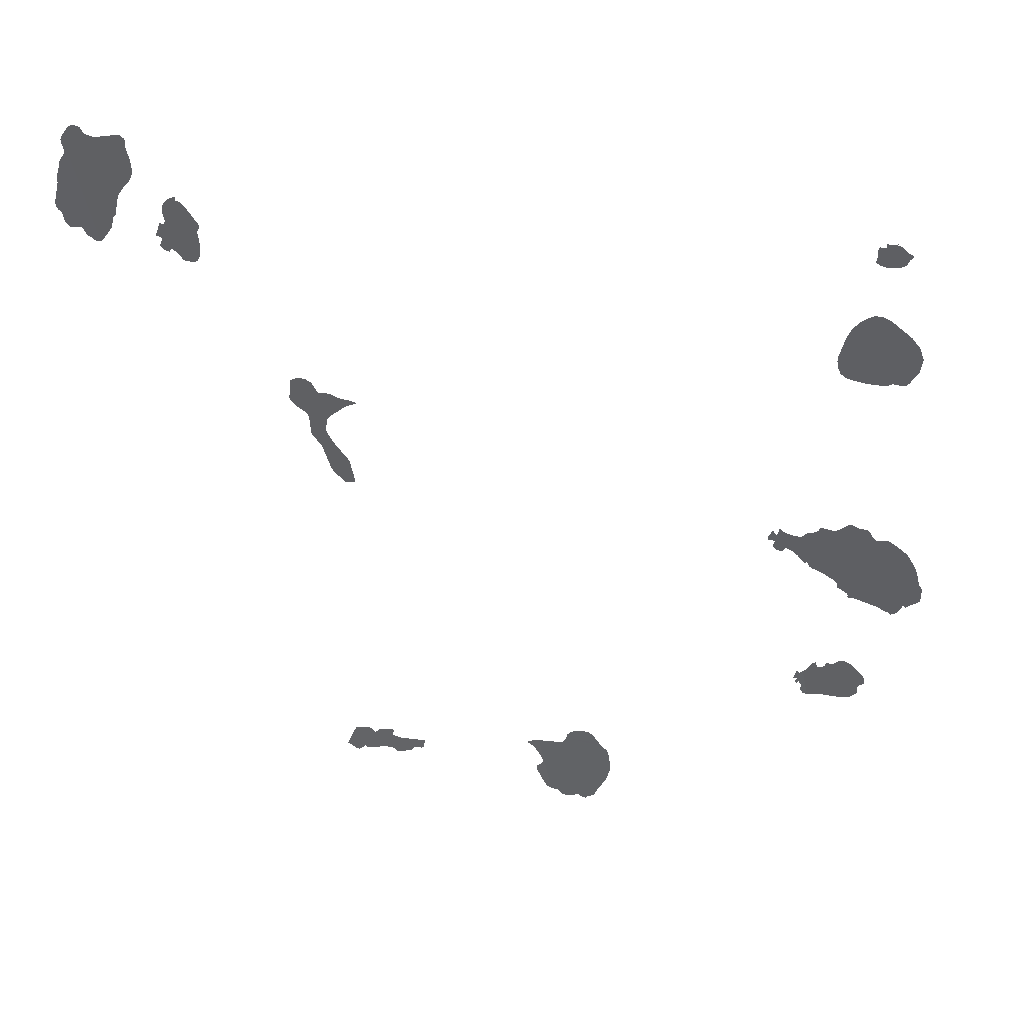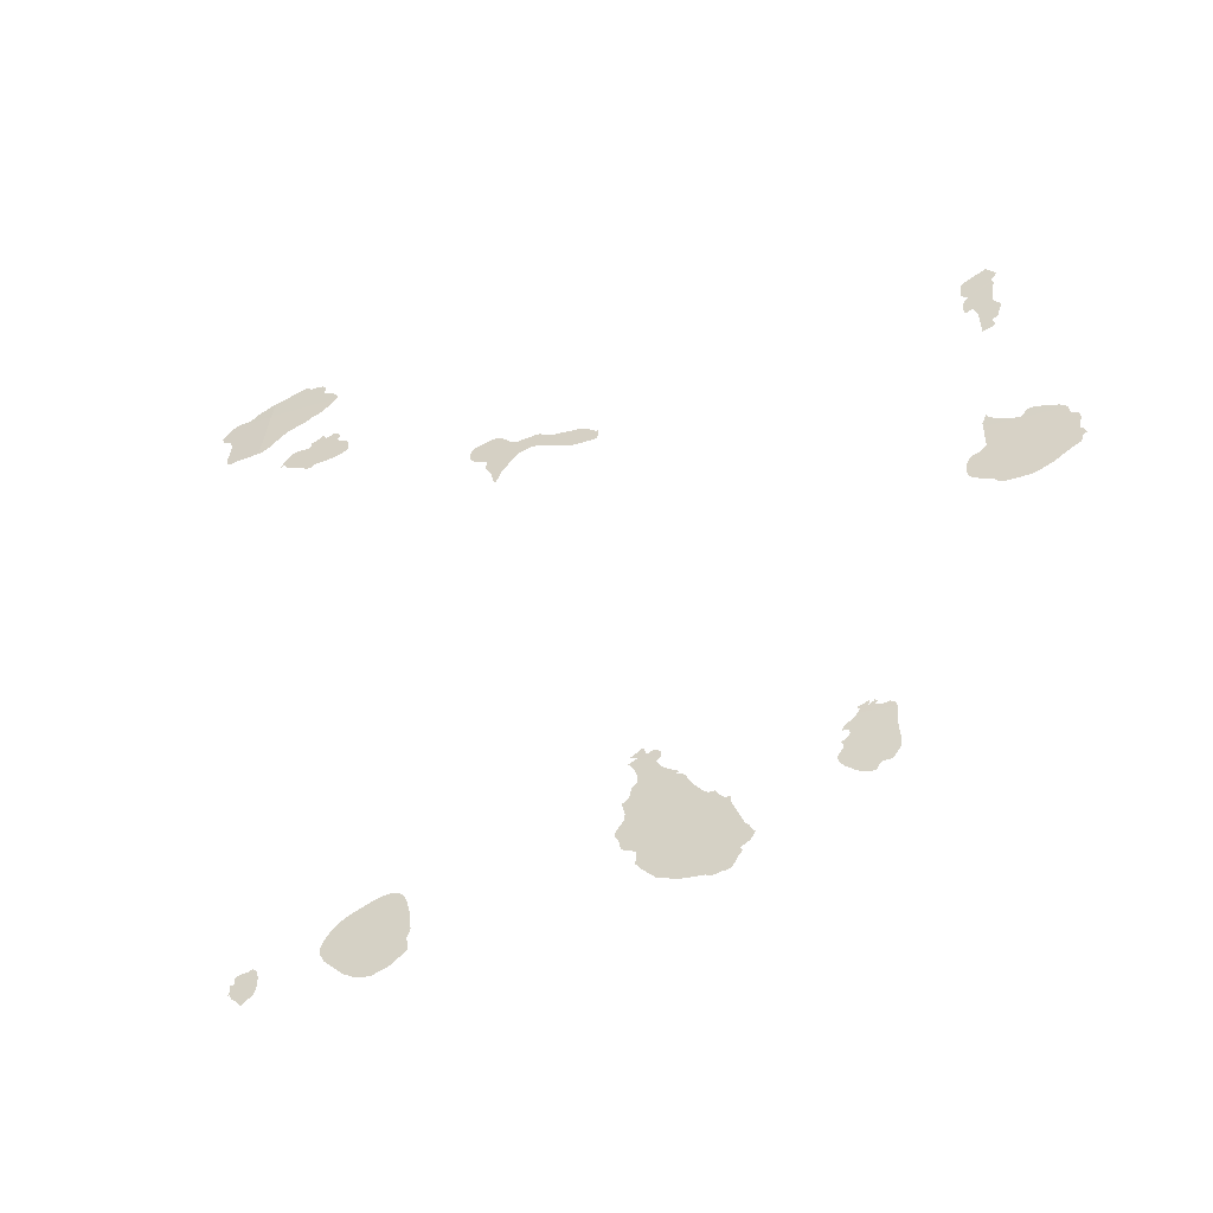
<metadata>
{"format":"obj","ext":"obj","renderer":"f3d","projection":"perspective","resolution":1024,"background":"white","views":[{"elev":14.9,"azim":-58.8,"up":"+Z"},{"elev":-32.6,"azim":90.0,"up":"+Y"}]}
</metadata>
<code>
o 0_Cape_Verde_sphere.001
v 4.391 1.281 2.018
v 4.391 1.279 2.018
v 4.391 1.279 2.019
v 4.391 1.278 2.02
v 4.391 1.277 2.021
v 4.391 1.277 2.021
v 4.39 1.278 2.022
v 4.389 1.279 2.023
v 4.389 1.28 2.023
v 4.389 1.28 2.024
v 4.389 1.28 2.024
v 4.388 1.281 2.023
v 4.388 1.282 2.024
v 4.388 1.283 2.024
v 4.388 1.283 2.023
v 4.388 1.284 2.023
v 4.388 1.285 2.022
v 4.389 1.285 2.02
v 4.389 1.286 2.019
v 4.39 1.285 2.018
v 4.39 1.284 2.018
v 4.391 1.282 2.018
f 15 12 9
f 1 22 15
f 22 21 15
f 1 15 8
f 21 20 18
f 20 19 18
f 18 17 15
f 17 16 15
f 2 1 3
f 3 7 4
f 6 5 4
f 9 8 15
f 8 7 1
f 7 6 4
f 3 1 7
f 21 18 15
f 15 14 13
f 11 10 9
f 15 13 12
f 12 11 9
o 1_Cape_Verde_sphere.001
v 4.403 1.279 1.991
v 4.402 1.278 1.995
v 4.401 1.279 1.998
v 4.399 1.28 2
v 4.396 1.284 2.004
v 4.395 1.286 2.005
v 4.395 1.288 2.006
v 4.394 1.289 2.005
v 4.394 1.291 2.004
v 4.395 1.293 2.002
v 4.395 1.295 2
v 4.397 1.297 1.995
v 4.397 1.298 1.993
v 4.398 1.298 1.992
v 4.399 1.298 1.99
v 4.4 1.297 1.989
v 4.4 1.295 1.988
v 4.401 1.292 1.988
v 4.403 1.288 1.987
v 4.403 1.287 1.987
v 4.403 1.286 1.988
v 4.403 1.285 1.988
v 4.404 1.284 1.987
v 4.404 1.283 1.988
v 4.404 1.282 1.988
f 26 43 33
f 46 45 47
f 45 44 47
f 43 42 41
f 44 43 23
f 47 44 23
f 25 24 43
f 24 23 43
f 27 26 32
f 26 25 43
f 29 28 30
f 28 27 30
f 31 30 27
f 33 32 26
f 32 31 27
f 35 34 39
f 34 33 40
f 39 34 40
f 37 36 38
f 36 35 39
f 39 38 36
f 41 40 43
f 43 40 33
o 2_Cape_Verde_sphere.001
v 4.413 1.319 1.944
v 4.416 1.319 1.938
v 4.416 1.319 1.938
v 4.416 1.318 1.939
v 4.416 1.317 1.939
v 4.417 1.316 1.937
v 4.419 1.314 1.935
v 4.419 1.313 1.936
v 4.419 1.313 1.934
v 4.42 1.313 1.934
v 4.421 1.31 1.933
v 4.423 1.308 1.931
v 4.423 1.307 1.929
v 4.424 1.307 1.928
v 4.424 1.307 1.928
v 4.424 1.306 1.928
v 4.424 1.306 1.928
v 4.425 1.306 1.927
v 4.425 1.306 1.928
v 4.425 1.305 1.927
v 4.425 1.305 1.927
v 4.425 1.305 1.926
v 4.425 1.305 1.926
v 4.426 1.305 1.926
v 4.426 1.305 1.925
v 4.426 1.305 1.925
v 4.426 1.304 1.926
v 4.426 1.304 1.926
v 4.429 1.297 1.923
v 4.429 1.297 1.923
v 4.429 1.297 1.923
v 4.43 1.297 1.922
v 4.43 1.296 1.922
v 4.43 1.296 1.922
v 4.43 1.295 1.922
v 4.43 1.295 1.922
v 4.431 1.295 1.921
v 4.431 1.294 1.922
v 4.431 1.293 1.922
v 4.43 1.291 1.924
v 4.431 1.291 1.924
v 4.431 1.289 1.925
v 4.431 1.288 1.925
v 4.431 1.287 1.926
v 4.43 1.287 1.927
v 4.43 1.287 1.928
v 4.43 1.286 1.929
v 4.429 1.286 1.93
v 4.429 1.286 1.93
v 4.429 1.287 1.931
v 4.428 1.287 1.931
v 4.427 1.287 1.934
v 4.426 1.287 1.936
v 4.425 1.288 1.938
v 4.424 1.288 1.94
v 4.422 1.291 1.943
v 4.421 1.293 1.944
v 4.42 1.295 1.943
v 4.42 1.296 1.944
v 4.419 1.297 1.945
v 4.419 1.297 1.946
v 4.418 1.297 1.946
v 4.418 1.299 1.947
v 4.418 1.3 1.947
v 4.417 1.3 1.947
v 4.417 1.3 1.947
v 4.417 1.301 1.948
v 4.417 1.302 1.947
v 4.417 1.304 1.946
v 4.417 1.305 1.946
v 4.416 1.306 1.946
v 4.415 1.309 1.946
v 4.416 1.309 1.945
v 4.416 1.31 1.945
v 4.416 1.31 1.945
v 4.415 1.311 1.944
v 4.415 1.312 1.944
v 4.415 1.313 1.944
v 4.415 1.313 1.943
v 4.415 1.314 1.943
v 4.415 1.315 1.943
v 4.414 1.317 1.944
v 4.413 1.318 1.944
v 4.413 1.319 1.945
v 4.413 1.319 1.945
v 4.414 1.321 1.941
v 4.414 1.32 1.941
v 4.415 1.321 1.94
v 4.415 1.321 1.939
v 4.414 1.32 1.943
v 4.413 1.32 1.944
v 4.413 1.32 1.944
v 4.413 1.322 1.942
v 4.413 1.322 1.942
v 4.414 1.322 1.942
v 4.414 1.321 1.941
f 97 93 87
f 140 138 137
f 49 48 51
f 48 132 130
f 51 48 129
f 132 131 130
f 130 129 48
f 50 49 51
f 52 51 128
f 51 129 128
f 55 54 53
f 53 52 127
f 52 128 127
f 57 56 55
f 55 53 126
f 53 127 126
f 126 125 123
f 125 124 123
f 58 57 55
f 59 58 117
f 58 55 118
f 121 55 122
f 55 126 122
f 122 126 123
f 55 121 118
f 62 61 60
f 60 59 105
f 58 118 117
f 120 119 118
f 121 120 118
f 63 62 60
f 66 65 64
f 64 63 60
f 59 117 105
f 105 117 106
f 66 64 60
f 67 66 60
f 117 116 106
f 116 115 111
f 115 114 113
f 111 115 112
f 113 112 115
f 68 67 101
f 67 60 105
f 70 69 68
f 72 71 73
f 71 70 73
f 74 73 70
f 116 111 110
f 74 70 68
f 75 74 68
f 116 110 106
f 76 75 99
f 75 68 101
f 101 67 105
f 79 78 77
f 80 79 77
f 77 76 87
f 109 108 107
f 110 109 107
f 81 80 77
f 82 81 86
f 81 77 87
f 110 107 106
f 81 87 86
f 75 101 100
f 105 104 103
f 75 100 99
f 85 84 83
f 83 82 85
f 105 103 102
f 102 101 105
f 99 98 76
f 97 96 95
f 87 76 98
f 97 95 94
f 98 97 87
f 86 85 82
f 89 88 87
f 97 94 93
f 93 92 90
f 92 91 90
f 90 89 93
f 89 87 93
f 48 49 137
f 49 136 134
f 137 49 134
f 136 135 134
f 134 133 137
f 133 143 137
f 142 141 140
f 143 142 137
f 142 140 137
f 140 139 138
o 3_Cape_Verde_sphere.001
v 4.432 1.319 1.901
v 4.435 1.319 1.894
v 4.435 1.319 1.894
v 4.436 1.318 1.894
v 4.436 1.316 1.894
v 4.438 1.311 1.894
v 4.438 1.308 1.894
v 4.438 1.306 1.895
v 4.438 1.306 1.896
v 4.438 1.306 1.897
v 4.437 1.306 1.898
v 4.437 1.305 1.898
v 4.437 1.304 1.899
v 4.437 1.304 1.899
v 4.437 1.304 1.9
v 4.436 1.304 1.901
v 4.435 1.305 1.903
v 4.434 1.307 1.904
v 4.434 1.308 1.905
v 4.433 1.309 1.906
v 4.433 1.31 1.905
v 4.433 1.311 1.904
v 4.433 1.312 1.904
v 4.432 1.313 1.905
v 4.433 1.314 1.903
v 4.433 1.315 1.903
v 4.432 1.316 1.903
v 4.432 1.316 1.904
v 4.432 1.317 1.904
v 4.432 1.318 1.902
v 4.433 1.321 1.898
v 4.434 1.32 1.897
v 4.434 1.321 1.895
v 4.435 1.32 1.894
v 4.432 1.32 1.9
v 4.432 1.321 1.901
v 4.432 1.321 1.901
v 4.432 1.321 1.901
v 4.432 1.321 1.901
v 4.432 1.321 1.9
v 4.432 1.322 1.899
v 4.432 1.322 1.899
v 4.432 1.321 1.899
v 4.433 1.322 1.898
v 4.433 1.322 1.898
v 4.433 1.322 1.898
v 4.433 1.322 1.897
f 160 154 165
f 178 186 183
f 145 144 147
f 144 173 148
f 147 144 148
f 173 172 170
f 172 171 170
f 146 145 147
f 150 149 153
f 149 148 169
f 153 149 154
f 152 151 150
f 153 152 150
f 154 149 166
f 168 149 169
f 148 173 169
f 173 170 169
f 155 154 160
f 149 168 166
f 157 156 155
f 159 158 155
f 158 157 155
f 161 160 165
f 160 159 155
f 163 162 164
f 162 161 165
f 165 164 162
f 168 167 166
f 166 165 154
f 144 145 175
f 145 177 176
f 175 145 176
f 174 190 188
f 190 189 188
f 144 175 186
f 175 174 186
f 180 179 181
f 179 178 181
f 178 144 186
f 174 188 187
f 186 185 183
f 185 184 183
f 174 187 186
f 181 178 183
f 183 182 181
o 4_Cape_Verde_sphere.001
v 4.422 1.395 1.87
v 4.429 1.395 1.853
v 4.429 1.395 1.853
v 4.429 1.393 1.853
v 4.43 1.393 1.853
v 4.43 1.392 1.851
v 4.431 1.391 1.851
v 4.432 1.388 1.852
v 4.432 1.387 1.852
v 4.432 1.387 1.851
v 4.433 1.386 1.851
v 4.433 1.385 1.851
v 4.433 1.385 1.852
v 4.433 1.384 1.852
v 4.433 1.383 1.852
v 4.433 1.382 1.854
v 4.432 1.379 1.858
v 4.431 1.377 1.861
v 4.43 1.377 1.863
v 4.429 1.376 1.867
v 4.428 1.376 1.868
v 4.428 1.377 1.869
v 4.427 1.378 1.87
v 4.427 1.378 1.871
v 4.425 1.38 1.874
v 4.424 1.38 1.874
v 4.424 1.382 1.875
v 4.423 1.384 1.874
v 4.423 1.385 1.874
v 4.423 1.387 1.873
v 4.424 1.387 1.872
v 4.424 1.389 1.87
v 4.424 1.396 1.864
v 4.425 1.395 1.863
v 4.425 1.396 1.862
v 4.425 1.397 1.861
v 4.425 1.398 1.86
v 4.428 1.396 1.855
v 4.428 1.396 1.854
v 4.429 1.395 1.854
v 4.421 1.396 1.87
v 4.421 1.399 1.869
v 4.421 1.398 1.869
v 4.422 1.398 1.869
v 4.422 1.397 1.868
v 4.423 1.396 1.866
f 203 202 198
f 223 236 191
f 192 191 222
f 221 220 219
f 192 222 194
f 222 221 213
f 194 222 198
f 194 193 192
f 197 196 195
f 198 222 207
f 197 195 198
f 195 194 198
f 200 199 198
f 221 219 218
f 217 221 218
f 217 216 215
f 215 214 221
f 214 213 221
f 213 212 210
f 212 211 210
f 210 209 213
f 209 208 222
f 208 207 222
f 206 205 204
f 207 206 198
f 217 215 221
f 201 200 202
f 200 198 202
f 222 213 209
f 206 204 203
f 206 203 198
f 191 192 224
f 192 230 229
f 224 192 228
f 229 228 192
f 228 227 225
f 227 226 225
f 232 231 233
f 231 191 235
f 233 231 234
f 234 231 235
f 228 225 224
f 191 224 223
f 236 235 191
o 5_Cape_Verde_sphere.001
v 4.366 1.432 1.971
v 4.366 1.432 1.97
v 4.368 1.433 1.965
v 4.368 1.432 1.965
v 4.37 1.431 1.962
v 4.37 1.431 1.961
v 4.373 1.43 1.955
v 4.374 1.429 1.953
v 4.375 1.428 1.952
v 4.376 1.428 1.951
v 4.376 1.428 1.951
v 4.377 1.425 1.951
v 4.376 1.425 1.952
v 4.374 1.425 1.958
v 4.37 1.428 1.963
v 4.369 1.428 1.966
v 4.368 1.427 1.97
v 4.368 1.426 1.971
v 4.368 1.421 1.974
v 4.368 1.418 1.975
v 4.368 1.419 1.975
v 4.366 1.422 1.976
v 4.366 1.423 1.976
v 4.366 1.424 1.977
v 4.365 1.424 1.977
v 4.365 1.426 1.977
v 4.364 1.427 1.977
v 4.364 1.427 1.977
v 4.364 1.428 1.978
v 4.364 1.428 1.978
v 4.363 1.428 1.98
v 4.362 1.43 1.981
v 4.361 1.432 1.981
v 4.361 1.434 1.981
v 4.362 1.435 1.976
v 4.363 1.435 1.975
v 4.363 1.435 1.974
v 4.364 1.434 1.973
v 4.365 1.432 1.972
f 260 259 262
f 248 247 246
f 245 244 250
f 244 243 250
f 248 246 249
f 246 245 249
f 250 249 245
f 251 250 242
f 242 250 243
f 252 251 241
f 251 242 241
f 241 240 252
f 240 239 252
f 253 252 238
f 253 238 237
f 239 238 252
f 275 274 265
f 274 273 265
f 275 265 264
f 253 237 254
f 237 275 254
f 273 272 271
f 271 270 266
f 270 269 268
f 268 267 266
f 268 266 270
f 266 265 271
f 271 265 273
f 254 275 264
f 254 264 263
f 257 256 255
f 255 254 258
f 258 254 259
f 257 255 258
f 259 254 262
f 263 262 254
f 262 261 260
o 6_Cape_Verde_sphere.001
v 4.411 1.437 1.863
v 4.412 1.436 1.862
v 4.412 1.436 1.862
v 4.412 1.435 1.862
v 4.413 1.433 1.863
v 4.413 1.432 1.863
v 4.413 1.432 1.863
v 4.413 1.431 1.864
v 4.413 1.431 1.864
v 4.413 1.43 1.864
v 4.413 1.43 1.864
v 4.413 1.429 1.864
v 4.413 1.429 1.864
v 4.413 1.429 1.864
v 4.413 1.428 1.865
v 4.413 1.428 1.866
v 4.413 1.427 1.867
v 4.411 1.434 1.867
v 4.409 1.437 1.868
v 4.409 1.436 1.87
v 4.408 1.437 1.87
v 4.408 1.439 1.87
v 4.408 1.44 1.869
v 4.408 1.441 1.868
v 4.407 1.442 1.868
v 4.407 1.442 1.869
v 4.407 1.443 1.87
v 4.406 1.444 1.87
v 4.405 1.446 1.869
v 4.406 1.448 1.867
v 4.407 1.45 1.863
v 4.407 1.45 1.863
v 4.408 1.448 1.862
v 4.408 1.448 1.862
v 4.408 1.447 1.862
v 4.408 1.446 1.862
v 4.408 1.445 1.863
v 4.409 1.445 1.863
v 4.409 1.445 1.863
v 4.409 1.445 1.862
v 4.41 1.44 1.863
v 4.411 1.438 1.863
f 286 290 289
f 278 277 279
f 277 276 279
f 282 281 283
f 281 280 283
f 280 279 293
f 279 276 293
f 276 317 294
f 293 276 294
f 284 283 293
f 283 280 293
f 317 316 294
f 294 316 299
f 316 315 300
f 315 314 313
f 315 313 300
f 316 300 299
f 312 311 307
f 311 310 308
f 313 312 300
f 311 308 307
f 310 309 308
f 307 306 305
f 305 304 303
f 303 302 300
f 302 301 300
f 307 305 312
f 305 303 312
f 312 303 300
f 299 298 297
f 285 284 291
f 299 297 294
f 297 296 294
f 296 295 294
f 293 292 284
f 292 291 284
f 291 290 286
f 286 285 291
f 289 288 287
f 287 286 289
o 7_Cape_Verde_sphere.001
v 4.338 1.455 2.016
v 4.338 1.454 2.015
v 4.339 1.453 2.015
v 4.338 1.453 2.016
v 4.338 1.453 2.016
v 4.339 1.452 2.015
v 4.34 1.451 2.014
v 4.34 1.451 2.013
v 4.341 1.45 2.013
v 4.341 1.449 2.013
v 4.341 1.448 2.013
v 4.342 1.447 2.013
v 4.341 1.446 2.014
v 4.341 1.445 2.016
v 4.34 1.445 2.018
v 4.339 1.445 2.02
v 4.339 1.445 2.021
v 4.339 1.444 2.022
v 4.339 1.444 2.022
v 4.338 1.444 2.023
v 4.336 1.446 2.027
v 4.335 1.446 2.028
v 4.335 1.447 2.028
v 4.334 1.448 2.029
v 4.334 1.447 2.03
v 4.334 1.449 2.029
v 4.334 1.451 2.028
v 4.334 1.452 2.027
v 4.334 1.452 2.026
v 4.335 1.452 2.023
v 4.336 1.452 2.022
v 4.335 1.454 2.023
v 4.336 1.455 2.02
v 4.336 1.455 2.02
v 4.336 1.455 2.019
v 4.337 1.454 2.019
v 4.337 1.454 2.018
v 4.337 1.455 2.017
f 353 350 348
f 328 327 330
f 327 326 324
f 326 325 324
f 327 324 330
f 330 329 328
f 332 331 323
f 331 330 324
f 323 331 324
f 333 332 323
f 333 323 322
f 336 335 337
f 335 334 337
f 334 333 348
f 333 322 348
f 321 320 319
f 348 322 353
f 322 321 318
f 321 319 318
f 318 355 354
f 318 354 322
f 353 322 354
f 338 337 347
f 347 337 334
f 340 339 341
f 339 338 341
f 343 342 341
f 353 352 350
f 352 351 350
f 350 349 348
f 334 348 347
f 343 341 344
f 341 338 346
f 345 341 346
f 345 344 341
f 347 346 338
o 8_Cape_Verde_sphere.001
v 4.324 1.47 2.035
v 4.319 1.47 2.044
v 4.328 1.456 2.037
v 4.323 1.475 2.034
v 4.332 1.47 2.017
v 4.332 1.47 2.017
v 4.332 1.469 2.018
v 4.332 1.466 2.021
v 4.332 1.466 2.022
v 4.331 1.466 2.022
v 4.331 1.465 2.023
v 4.331 1.465 2.024
v 4.331 1.464 2.025
v 4.329 1.462 2.029
v 4.329 1.459 2.032
v 4.329 1.457 2.034
v 4.328 1.456 2.036
v 4.327 1.455 2.039
v 4.326 1.455 2.042
v 4.325 1.455 2.043
v 4.325 1.455 2.044
v 4.325 1.455 2.044
v 4.324 1.456 2.045
v 4.324 1.457 2.045
v 4.322 1.462 2.044
v 4.321 1.464 2.045
v 4.321 1.464 2.045
v 4.32 1.465 2.047
v 4.32 1.465 2.047
v 4.319 1.466 2.047
v 4.319 1.468 2.047
v 4.319 1.47 2.045
v 4.326 1.478 2.025
v 4.326 1.477 2.025
v 4.327 1.477 2.023
v 4.328 1.477 2.022
v 4.328 1.476 2.021
v 4.329 1.476 2.021
v 4.329 1.474 2.021
v 4.329 1.474 2.021
v 4.33 1.473 2.019
v 4.331 1.473 2.019
v 4.331 1.472 2.018
v 4.332 1.471 2.017
v 4.332 1.471 2.017
v 4.323 1.476 2.033
v 4.325 1.478 2.028
v 4.325 1.478 2.026
v 4.32 1.471 2.044
v 4.32 1.471 2.042
v 4.321 1.471 2.041
v 4.321 1.471 2.041
v 4.321 1.471 2.04
v 4.322 1.473 2.038
v 4.322 1.474 2.036
v 4.323 1.475 2.034
f 356 408 407
f 366 364 360
f 380 379 374
f 389 401 356
f 356 359 411
f 410 409 356
f 409 408 356
f 356 411 410
f 404 357 405
f 357 356 407
f 406 357 407
f 406 405 357
f 356 358 370
f 358 372 371
f 370 358 371
f 369 368 356
f 368 367 356
f 370 369 356
f 361 360 362
f 360 356 366
f 363 362 364
f 364 362 360
f 366 365 364
f 367 366 356
f 356 357 381
f 357 387 382
f 387 386 382
f 386 385 382
f 385 384 383
f 385 383 382
f 357 382 381
f 373 358 380
f 358 356 380
f 374 373 380
f 375 374 379
f 377 376 379
f 376 375 379
f 379 378 377
f 356 381 380
f 356 360 395
f 360 400 399
f 398 360 399
f 398 397 396
f 398 396 395
f 360 398 395
f 401 359 356
f 403 402 388
f 402 401 389
f 389 388 402
f 391 390 393
f 390 389 394
f 393 392 391
f 394 393 390
f 395 394 356
f 394 389 356

</code>
